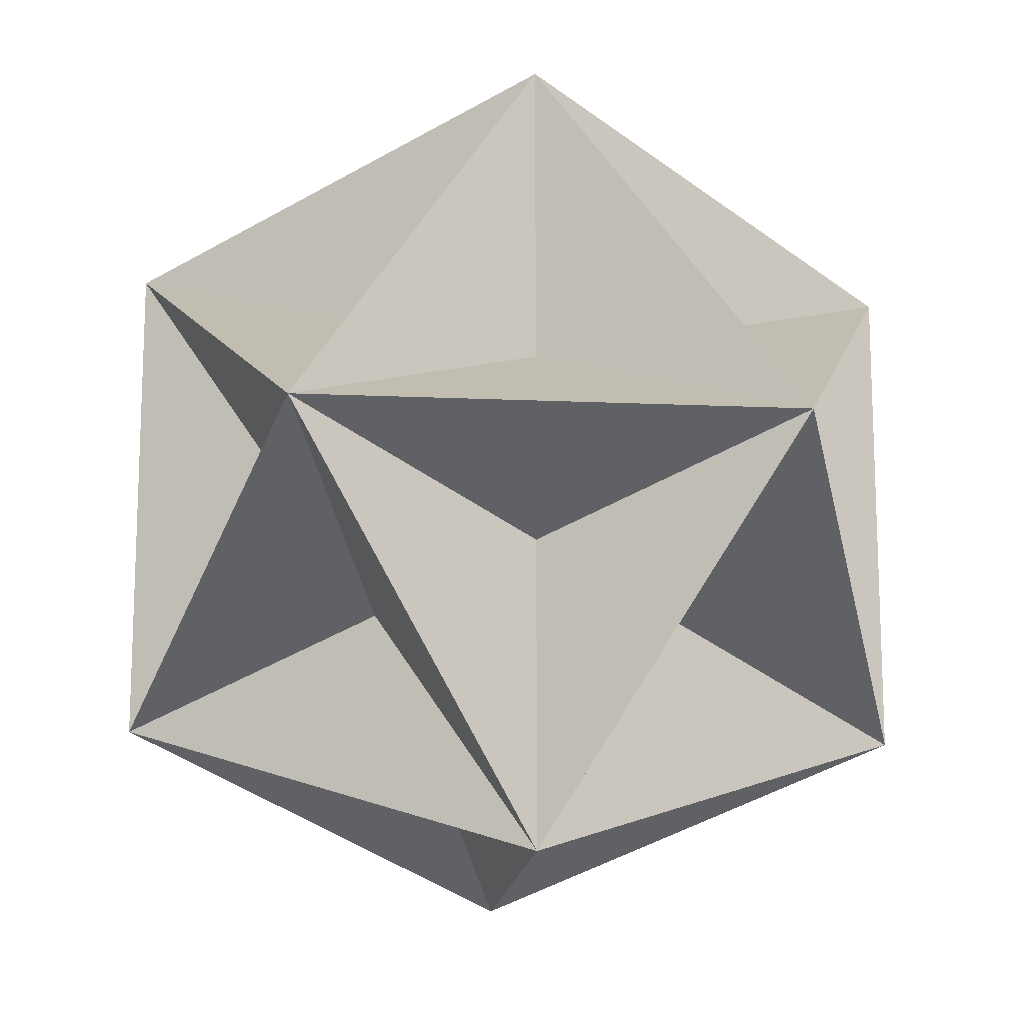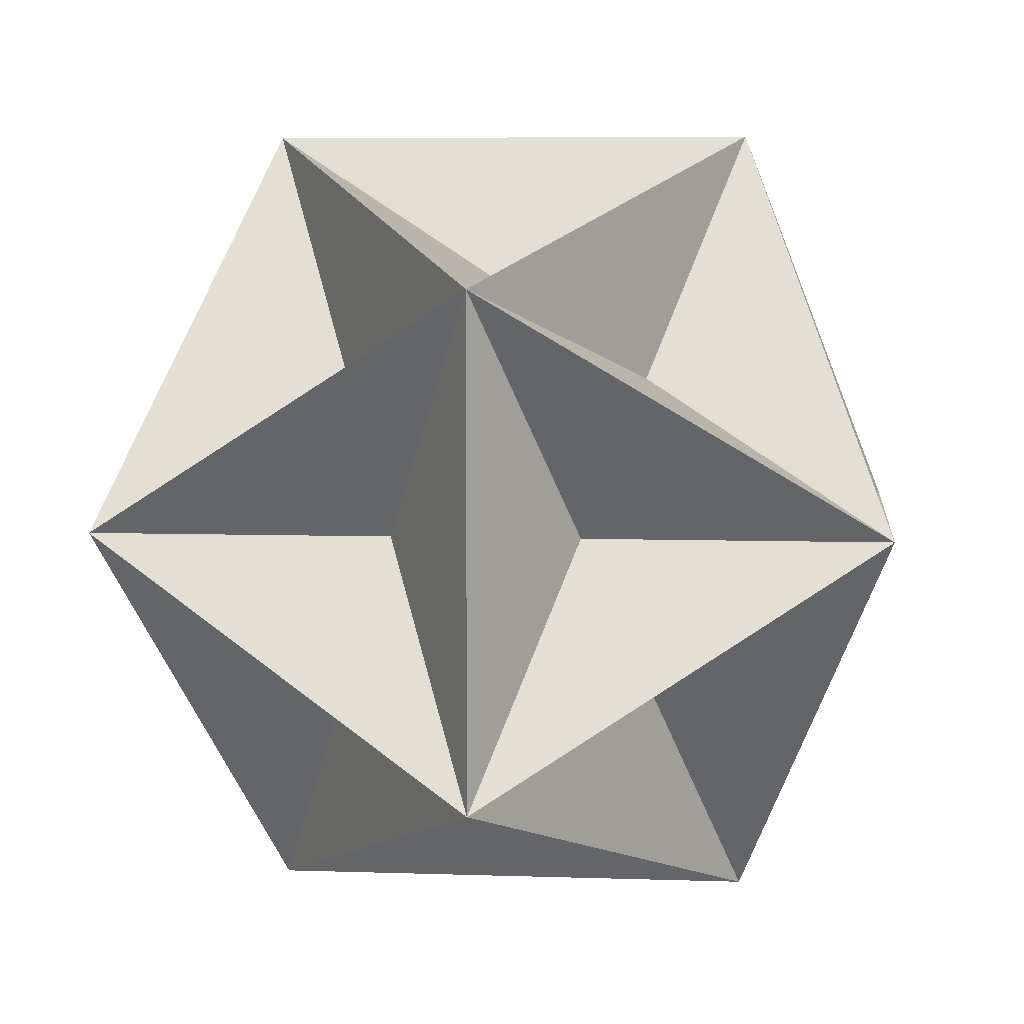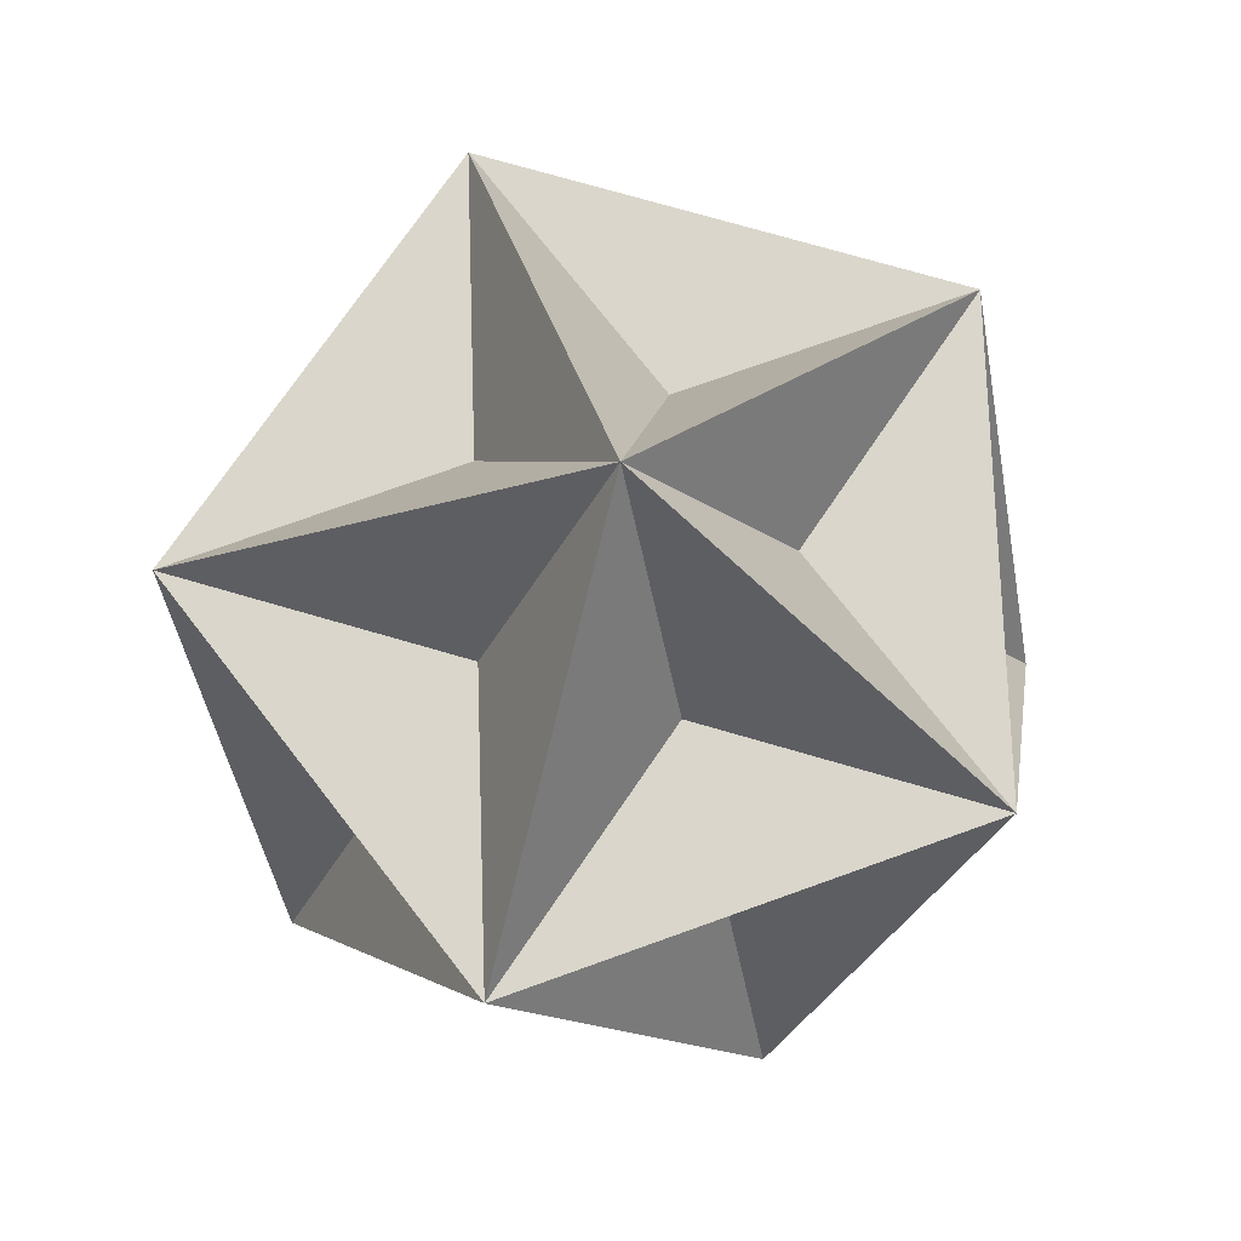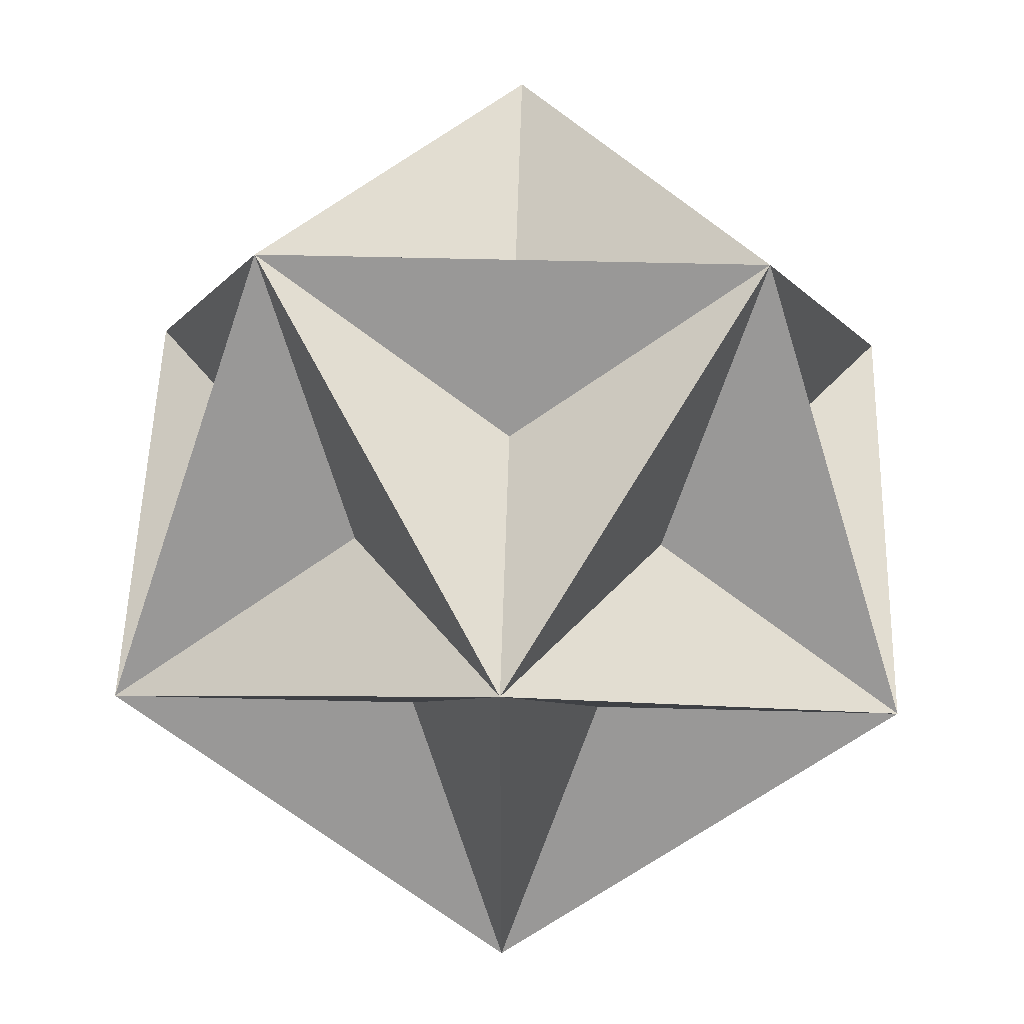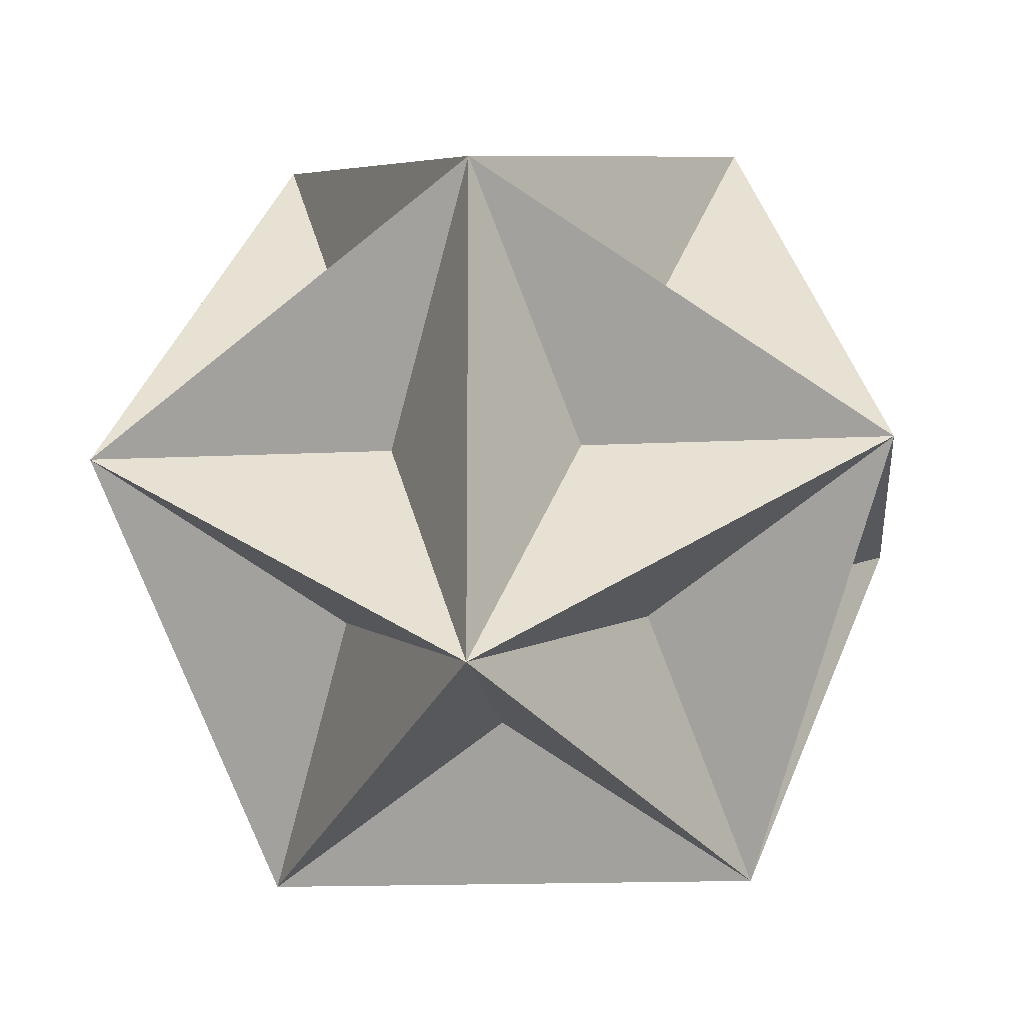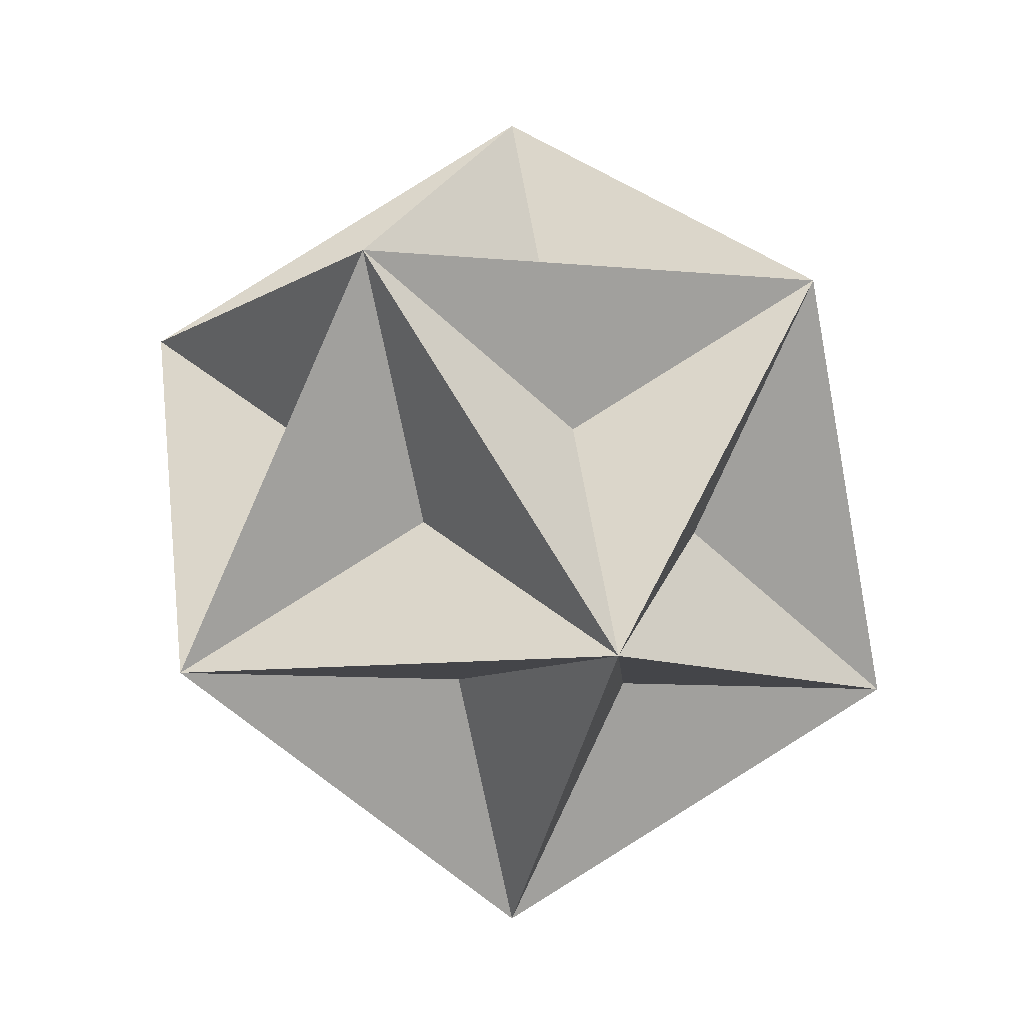
<metadata>
{"format":"obj","ext":"obj","renderer":"f3d","projection":"perspective","resolution":1024,"background":"white","views":[{"elev":-15.1,"azim":26.2,"up":"+Y"},{"elev":5.9,"azim":127.8,"up":"+Y"},{"elev":74.0,"azim":-109.8,"up":"+Z"},{"elev":52.8,"azim":-56.7,"up":"+Y"},{"elev":-14.9,"azim":127.7,"up":"+Y"},{"elev":-9.1,"azim":-104.6,"up":"+Z"}]}
</metadata>
<code>
v   0   0   -0.9511
v   0   0   0.9511
v   -0.4253   -0.309   -0.1004
v   -0.4253   0.309   -0.1004
v   0.4253   -0.309   0.1004
v   0.4253   0.309   0.1004
v   -0.6882   -0.5   0.4253
v   -0.6882   0.5   0.4253
v   0.6882   -0.5   -0.4253
v   0.6882   0.5   -0.4253
v   -0.8507   0   -0.4253
v   0.8507   0   0.4253
v   -0.1004   -0.309   0.4253
v   -0.1004   0.309   0.4253
v   0.1004   -0.309   -0.4253
v   0.1004   0.309   -0.4253
v   -0.3249   0   0.4253
v   -0.1625   -0.5   0.1004
v   -0.1625   0.5   0.1004
v   0.1625   -0.5   -0.1004
v   0.1625   0.5   -0.1004
v   0.3249   0   -0.4253
v   -0.5257   0   0.1004
v   -0.2629   -0.809   -0.4253
v   -0.2629   0.191   -0.4253
v   -0.2629   -0.191   -0.4253
v   -0.2629   0.809   -0.4253
v   0.2629   -0.809   0.4253
v   0.2629   0.191   0.4253
v   0.2629   -0.191   0.4253
v   0.2629   0.809   0.4253
v   0.5257   0   -0.1004
f 14 2 31
f 14 31 8
f 14 8 2
f 17 2 8
f 17 8 7
f 17 7 2
f 13 2 7
f 13 7 28
f 13 28 2
f 30 2 28
f 30 28 12
f 30 12 2
f 29 2 12
f 29 12 31
f 29 31 2
f 15 9 24
f 15 24 1
f 15 1 9
f 22 10 9
f 22 9 1
f 22 1 10
f 16 27 10
f 16 10 1
f 16 1 27
f 25 11 27
f 25 27 1
f 25 1 11
f 26 24 11
f 26 11 1
f 26 1 24
f 19 31 27
f 19 27 8
f 19 8 31
f 23 8 11
f 23 11 7
f 23 7 8
f 18 7 24
f 18 24 28
f 18 28 7
f 5 28 9
f 5 9 12
f 5 12 28
f 6 12 10
f 6 10 31
f 6 31 12
f 20 9 28
f 20 28 24
f 20 24 9
f 32 10 12
f 32 12 9
f 32 9 10
f 21 27 31
f 21 31 10
f 21 10 27
f 4 11 8
f 4 8 27
f 4 27 11
f 3 24 7
f 3 7 11
f 3 11 24

</code>
